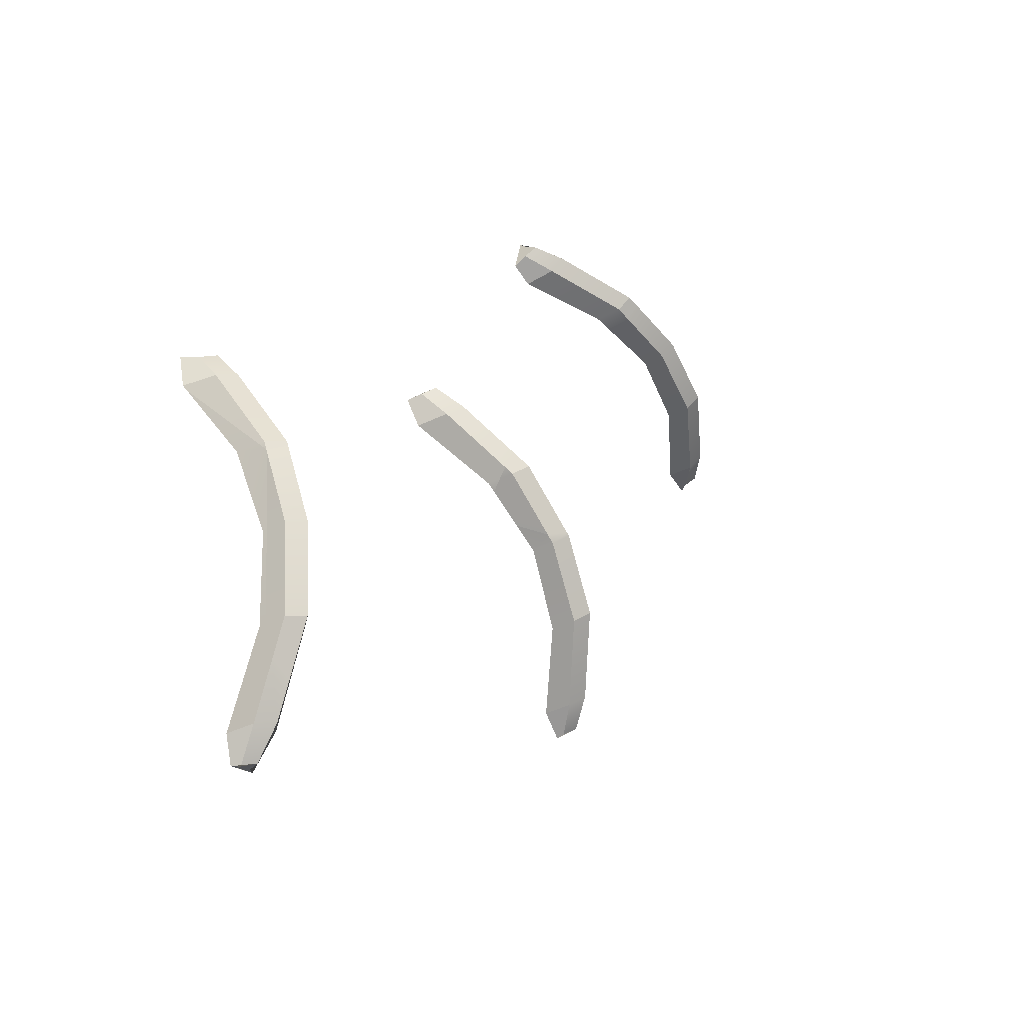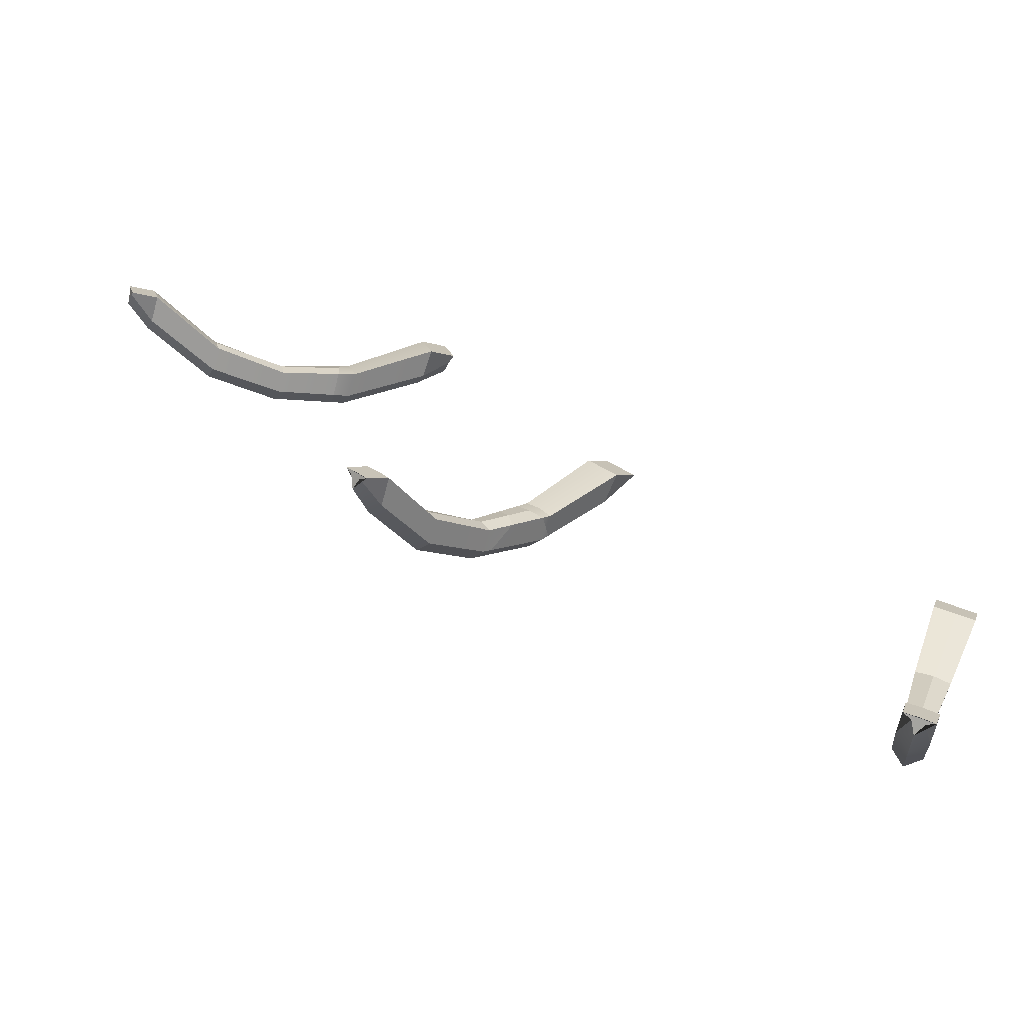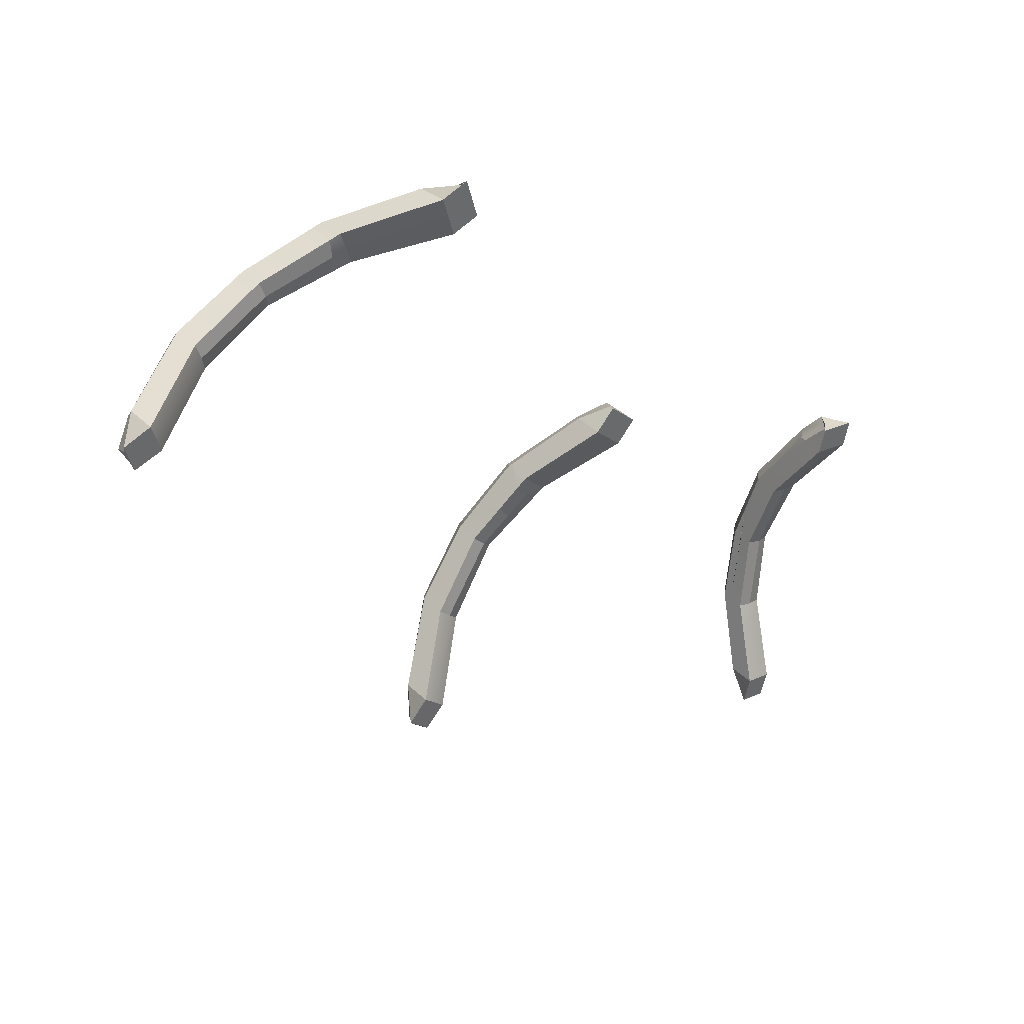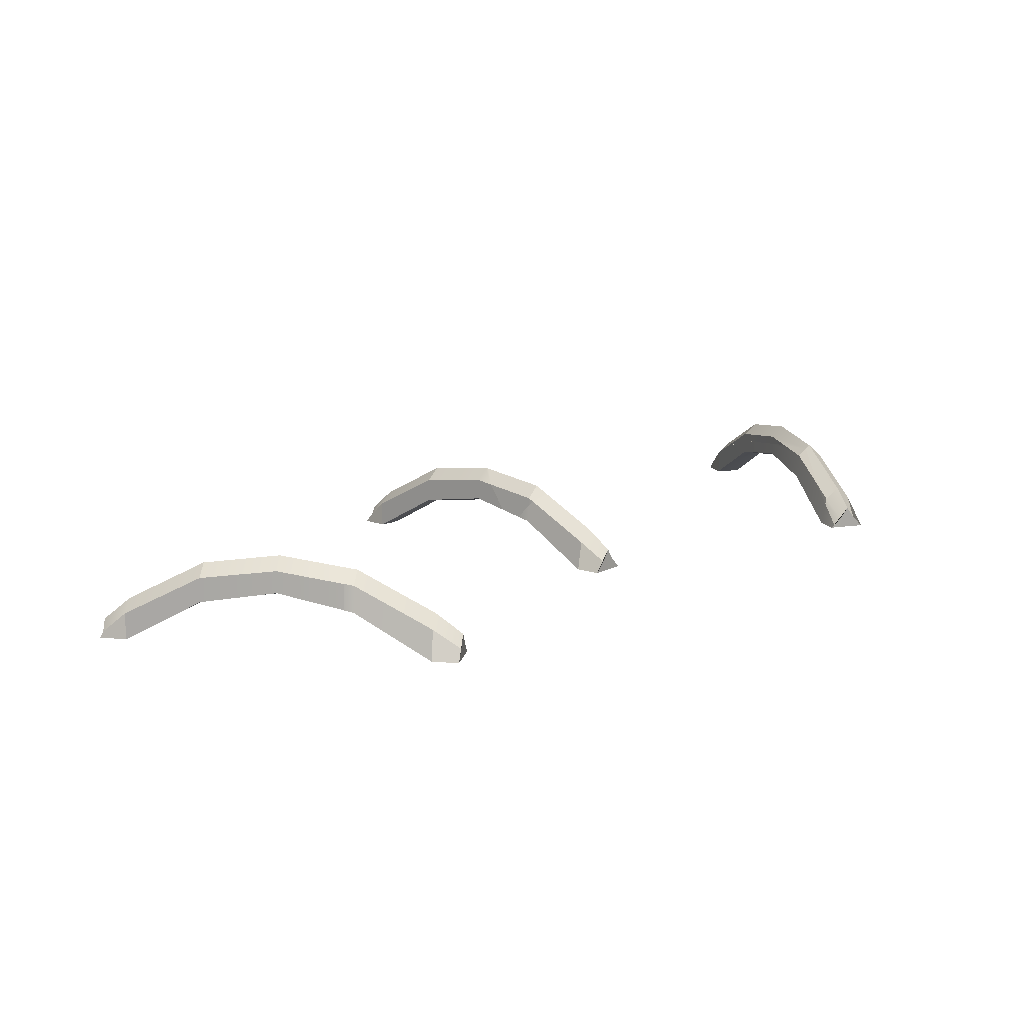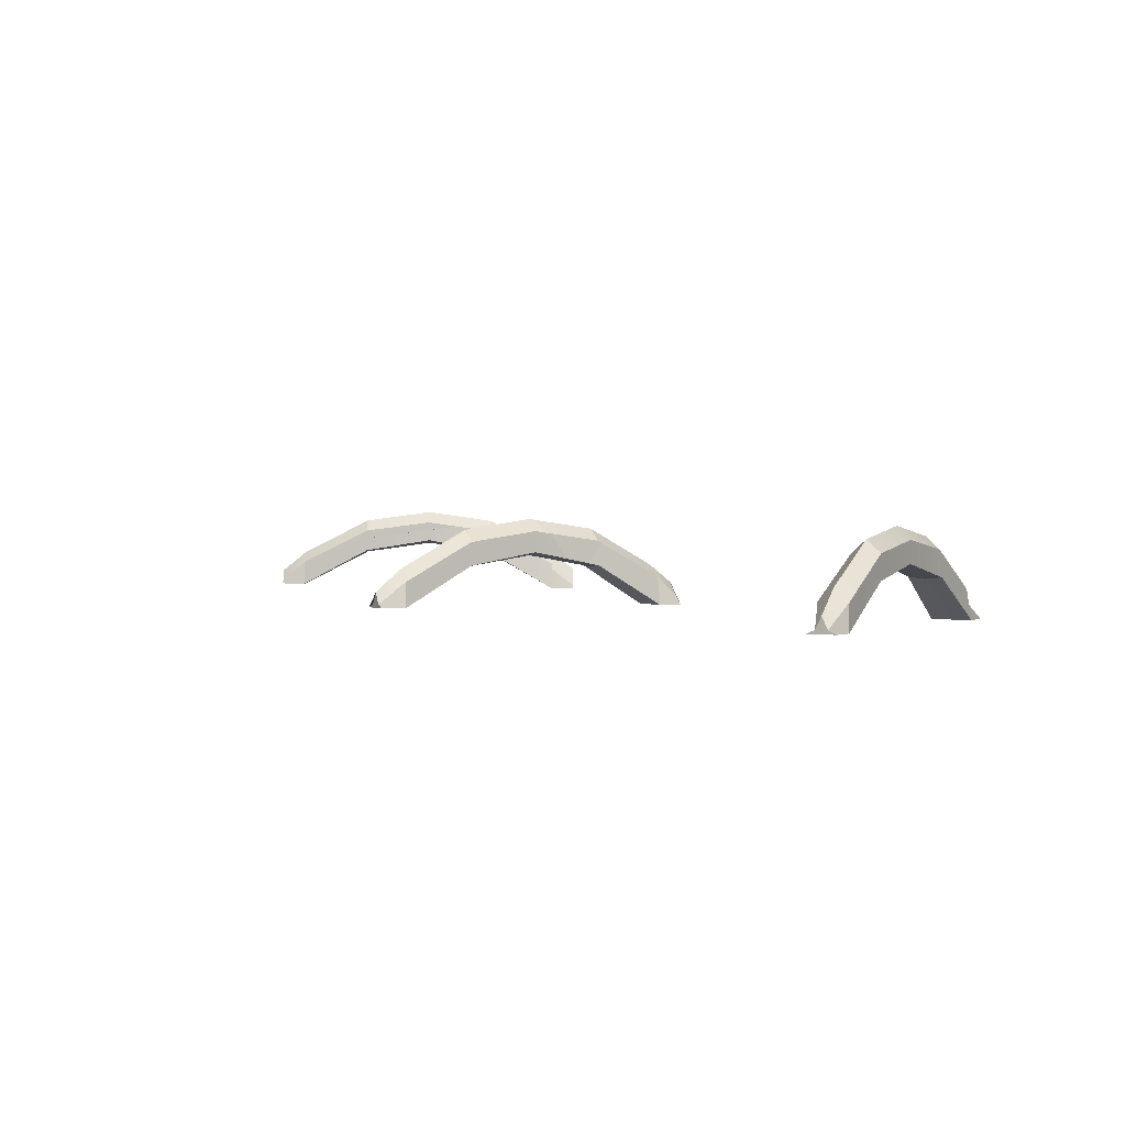
<metadata>
{"format":"obj","ext":"obj","renderer":"f3d","projection":"perspective","resolution":1024,"background":"white","views":[{"elev":-36.3,"azim":122.5,"up":"+Z"},{"elev":-74.2,"azim":-15.5,"up":"+Z"},{"elev":40.6,"azim":-41.5,"up":"+Z"},{"elev":12.8,"azim":-5.2,"up":"+Y"},{"elev":2.2,"azim":-76.4,"up":"+Y"}]}
</metadata>
<code>
g
v -8.754 10.41 -32.59
v -8.268 9.938 -32.72
v -9.242 9.938 -32.47
v -9.497 10.02 -35.39
v -10.01 9.562 -35.26
v -8.989 9.562 -35.53
v -7.601 9.572 -30.3
v -8.272 9.252 -32.72
v -10.25 9.091 -36.16
v -10.01 9.211 -35.26
v -8.993 8.865 -35.54
v -8.927 9.753 -31.23
v -9.244 9.582 -32.47
v -8.067 10.02 -29.99
v -7.607 9.581 -30.26
v -8.2 9.843 -29.82
v -10.23 8.984 -36.63
v -9.949 9.123 -37.09
v -9.278 8.976 -36.66
v -9.13 8.791 -36.07
v -6.577 6.885 -27.31
v -6.326 6.885 -26.34
v -7.057 6.885 -26.15
v -6.763 8.026 -27.25
v -6.73 7.298 -26.23
v -7.302 8.489 -27.11
v -7.842 8.026 -26.97
v -7.051 7.762 -26.14
v -7.373 7.298 -26.06
v -7.515 9.526 -29.99
v -8.028 9.993 -29.85
v -7.882 7.791 -26.96
v -7.672 7.001 -25.99
v -7.515 6.885 -26.03
v -8.066 8.507 -27.85
v -8.203 9.834 -29.8
v -7.496 9.314 -29.99
v -7.592 9.567 -30.26
v -6.639 7.006 -27.5
v -6.654 6.885 -27.29
v -8.067 10.02 -29.99
v -7.607 9.581 -30.26
v -8.2 9.843 -29.82
v -19.29 6.885 -20.43
v -19.81 6.885 -19.89
v -20.33 6.885 -19.36
v -18.57 6.885 -19.73
v -19.09 6.885 -19.2
v -19.61 6.885 -18.66
v -19.42 8.025 -20.28
v -19.8 8.489 -19.89
v -20.19 8.025 -19.5
v -18.86 7.298 -19.43
v -19.09 7.762 -19.19
v -19.31 7.298 -18.96
v -21.41 8.543 -22.36
v -21.84 8.478 -21.91
v -22.28 8.543 -21.47
v -21.68 8.616 -22.6
v -22.2 8.567 -22.26
v -22.23 9.191 -21.51
v -22.63 8.645 -21.85
v -21.44 9.014 -22.32
v -21.44 9.703 -21.52
v -21.25 9.361 -22.06
v -22.06 9.415 -21.38
v -9.994 7.117 -39.32
v -11.02 7.117 -39.05
v -9.716 7.098 -38.35
v -10.78 7.098 -38.06
v -10.24 7.082 -38.19
v -10.51 7.099 -39.18
v -9.71 8.098 -38.34
v -10.28 7.257 -39.24
v -10.77 8.098 -38.06
v -10.72 7.257 -39.12
v -10.24 8.546 -38.19
v -10.5 7.703 -39.17
v -9.611 8.357 -35.8
v -9.056 8.517 -35.78
v -10.36 8.876 -36.57
v -10.19 8.284 -35.93
v -9.13 8.791 -36.07
v -9.278 8.976 -36.66
v -9.949 9.123 -37.09
v -10.23 8.985 -36.64
v -27.21 6.885 -6.548
v -26.24 6.885 -6.282
v -26.81 6.885 -8.005
v -27 6.885 -7.283
v -25.84 6.885 -7.74
v -26.04 6.885 -7.018
v -27.15 8.025 -6.732
v -26.12 7.297 -6.684
v -26.85 8.025 -7.809
v -27 8.489 -7.277
v -25.95 7.297 -7.326
v -26.03 7.761 -7.012
v -29.66 9.526 -8.519
v -29.94 9.526 -7.499
v -29.8 9.993 -8.013
v -29.97 8.543 -7.408
v -29.81 8.478 -8.019
v -29.64 8.543 -8.62
v -30.27 10.06 -8.136
v -30.25 9.612 -8.669
v -30.28 8.671 -8.757
v -30.31 8.568 -8.151
v -30.3 9.579 -7.597
v -30.33 8.617 -7.52
v -7.308 6.885 -27.12
v -8.039 6.885 -26.93
v -7.788 6.885 -25.96
v -8.76 8.983 -32.59
v -8.273 9.113 -32.73
v -9.246 9.113 -32.47
v -9.502 8.576 -35.39
v -8.994 8.649 -35.54
v -10.01 8.649 -35.27
v -8.542 9.526 -29.72
v -8.642 8.543 -29.7
v -7.425 8.543 -30.02
v -8.034 8.478 -29.85
v -9.611 8.357 -35.8
v -9.056 8.517 -35.78
v -10.36 8.876 -36.57
v -10.19 8.284 -35.93
v -7.601 9.572 -30.3
v -8.272 9.252 -32.72
v -10.25 9.091 -36.16
v -10.01 9.211 -35.26
v -8.927 9.753 -31.23
v -9.244 9.582 -32.47
v -10.23 8.985 -36.64
v -8.993 8.865 -35.54
v -9.13 8.791 -36.07
v -7.882 7.791 -26.96
v -7.672 7.001 -25.99
v -7.515 6.885 -26.03
v -8.066 8.507 -27.85
v -8.203 9.834 -29.8
v -7.496 9.314 -29.99
v -7.592 9.567 -30.26
v -6.639 7.006 -27.5
v -8.2 9.843 -29.82
v -6.654 6.885 -27.29
v -7.607 9.581 -30.26
v -21.84 9.993 -21.9
v -21.47 9.526 -22.28
v -22.21 9.526 -21.53
v -21.68 8.616 -22.6
v -22.2 8.567 -22.26
v -22.23 9.191 -21.51
v -22.63 8.645 -21.85
v -21.44 9.014 -22.32
v -21.44 9.703 -21.52
v -21.25 9.361 -22.06
v -22.06 9.415 -21.38
v -23.74 9.839 -23.08
v -23.77 10.39 -23.82
v -23.26 9.885 -24.02
v -22.74 8.9 -23.56
v -22.93 8.748 -22.99
v -23.25 8.826 -22.51
v -39.06 7.117 -10.99
v -39.33 7.117 -9.981
v -38.08 7.098 -10.75
v -38.36 7.098 -9.705
v -38.21 7.082 -10.23
v -38.07 8.098 -10.75
v -39.13 7.257 -10.69
v -38.35 8.098 -9.699
v -39.24 7.257 -10.27
v -38.2 8.546 -10.22
v -39.18 7.703 -10.48
v -32.48 9.114 -9.234
v -32.48 9.939 -9.23
v -32.61 8.984 -8.756
v -32.6 10.41 -8.75
v -32.74 9.114 -8.269
v -32.74 9.939 -8.265
v -35.28 8.65 -9.993
v -35.55 8.65 -8.987
v -35.41 8.577 -9.492
v -35.54 9.562 -8.982
v -35.4 10.02 -9.486
v -35.27 9.562 -9.988
v -30.27 10.06 -8.136
v -30.25 9.612 -8.669
v -30.28 8.671 -8.757
v -30.31 8.568 -8.151
v -30.3 9.579 -7.597
v -30.33 8.617 -7.52
v -29.06 7.117 -28.31
v -28.31 7.117 -29.06
v -28.35 7.098 -27.58
v -27.57 7.098 -28.35
v -27.95 7.082 -27.96
v -28.67 7.099 -28.68
v -28.34 8.098 -27.57
v -28.84 7.257 -28.52
v -27.57 8.098 -28.35
v -28.52 7.257 -28.84
v -27.94 8.546 -27.95
v -28.67 7.703 -28.67
v -23.53 9.939 -24.28
v -23.87 10.41 -23.92
v -24.23 9.939 -23.57
v -24.23 9.114 -23.58
v -23.88 8.983 -23.93
v -23.53 9.114 -24.28
v -25.56 8.645 -26.33
v -25.92 10.02 -25.95
v -26.3 8.645 -25.59
v -25.56 9.557 -26.32
v -25.92 8.572 -25.95
v -26.3 9.557 -25.58
v -23.74 9.839 -23.08
v -23.77 10.39 -23.82
v -22.74 8.9 -23.56
v -22.93 8.748 -22.99
v -23.26 9.885 -24.02
v -23.25 8.826 -22.51
g roof_arches0
f 5 9 10
f 4 1 2 6
f 5 3 1 4
f 9 5 4 18 17
f 18 4 6 19
f 3 5 10 13
f 1 14 15 7 2
f 7 8 2
f 11 20 19 6
f 12 3 13
f 8 11 6 2
f 3 12 16 14 1
f 10 9 17 20 11 8 7 15 16 12 13
f 15 14 16
f 17 18 19 20
g roof_arches1
f 26 27 29 28
f 24 26 28 25
f 22 21 24 25
f 23 22 25 28
f 31 26 24 30
f 21 39 37 30 24
f 21 22 23 34 40
f 32 33 29 27
f 33 34 23 28 29
f 36 35 27 26 31
f 37 38 30
f 27 35 32
f 40 39 21
f 37 39 40 34 33 32 35 36 43 42 38
f 42 41 31 30 38
f 41 43 36 31
f 42 43 41
g roof_arches2
f 50 51 54 53
f 51 52 55 54
f 47 44 50 53
f 48 47 53 54
f 49 48 54 55
f 46 49 55 52
f 56 57 60 59
f 58 61 62
f 57 58 62 60
f 51 50 65 64
f 50 44 56 63 65
f 45 46 58 57
f 46 52 66 61 58
f 44 45 57 56
f 52 51 64 66
f 45 44 47 48 49 46
f 63 56 59
f 63 59 60 62 61 66 64 65
g roof_arches3
f 75 77 78 76
f 77 73 74 78
f 67 72 78 74
f 72 68 76 78
f 69 67 74 73
f 68 70 75 76
f 80 69 73 84 83
f 67 69 71 70 68 72
f 79 71 69 80
f 81 75 70 82
f 75 81 86 85 77
f 71 79 82 70
f 77 85 84 73
f 80 83 86 81 82 79
f 83 84 85 86
g roof_arches4
f 96 93 94 98
f 95 96 98 97
f 92 91 97 98
f 88 92 98 94
f 91 89 95 97
f 87 88 94 93
f 102 87 93 100
f 101 99 106 105
f 104 103 108 107
f 103 90 87 102
f 100 93 96 101
f 99 104 107 106
f 95 89 104 99
f 108 103 102 110
f 89 90 103 104
f 96 95 99 101
f 110 102 100 109
f 88 87 90 92
f 90 89 91 92
f 109 100 101 105
f 105 106 107 108 110 109
g roof_arches5
f 112 113 138 137
f 123 114 115 122
f 113 139 138
f 120 140 141
f 123 111 112 121
f 117 124 125 118
f 122 115 129 128 143 142
f 117 114 116 119
f 120 132 133 116 121
f 124 117 119 127
f 115 118 135 129
f 114 117 118 115
f 137 140 120 121 112
f 114 123 121 116
f 132 120 141 145
f 111 123 122 144 146
f 118 125 136 135
f 125 124 127 126 134 136
f 131 130 126 127 119
f 126 130 134
f 133 131 119 116
f 128 147 143
f 144 122 142
f 146 139 113 112 111
f 145 147 128 129 135 136 134 130 131 133 132
f 137 138 139 146 144 142 143 147 145 141 140
g roof_arches6
f 150 148 160 159
f 149 155 151 162 161
f 148 149 161 160
f 151 152 163 162
f 154 153 150 159 164
f 152 154 164 163
f 156 157 149 148
f 157 155 149
f 153 158 150
f 158 156 148 150
f 156 158 153 154 152 151 155 157
f 159 160 161 162 163 164
g roof_arches7
f 166 168 172 173
f 167 165 171 170
f 174 170 171 175
f 172 174 175 173
f 184 178 180 183
f 185 181 179 186
f 183 180 181 185
f 182 184 169 167
f 186 187 170 174
f 187 182 167 170
f 177 176 182 187
f 179 177 187 186
f 176 178 184 182
f 168 183 185 172
f 172 185 186 174
f 169 184 183 168
f 181 192 188 179
f 171 173 175
f 165 167 169 168 166
f 171 165 166 173
f 188 189 177 179
f 190 191 178 176
f 189 190 176 177
f 178 191 193 180
f 180 193 192 181
f 188 192 193 191 190 189
g roof_arches8
f 213 215 202 204
f 214 217 200 196
f 215 212 197 202
f 204 202 203 205
f 200 204 205 201
f 194 196 200 201
f 197 195 203 202
f 195 199 205 203
f 199 194 201 205
f 216 214 196 198
f 212 216 198 197
f 217 213 204 200
f 208 207 213 217
f 211 210 216 212
f 210 209 214 216
f 206 211 212 215
f 209 208 217 214
f 207 206 215 213
f 194 199 195 197 198 196
f 218 219 207 208
f 220 221 210 211
f 222 220 211 206
f 219 222 206 207
f 223 218 208 209
f 221 223 209 210
f 219 218 223 221 220 222

</code>
